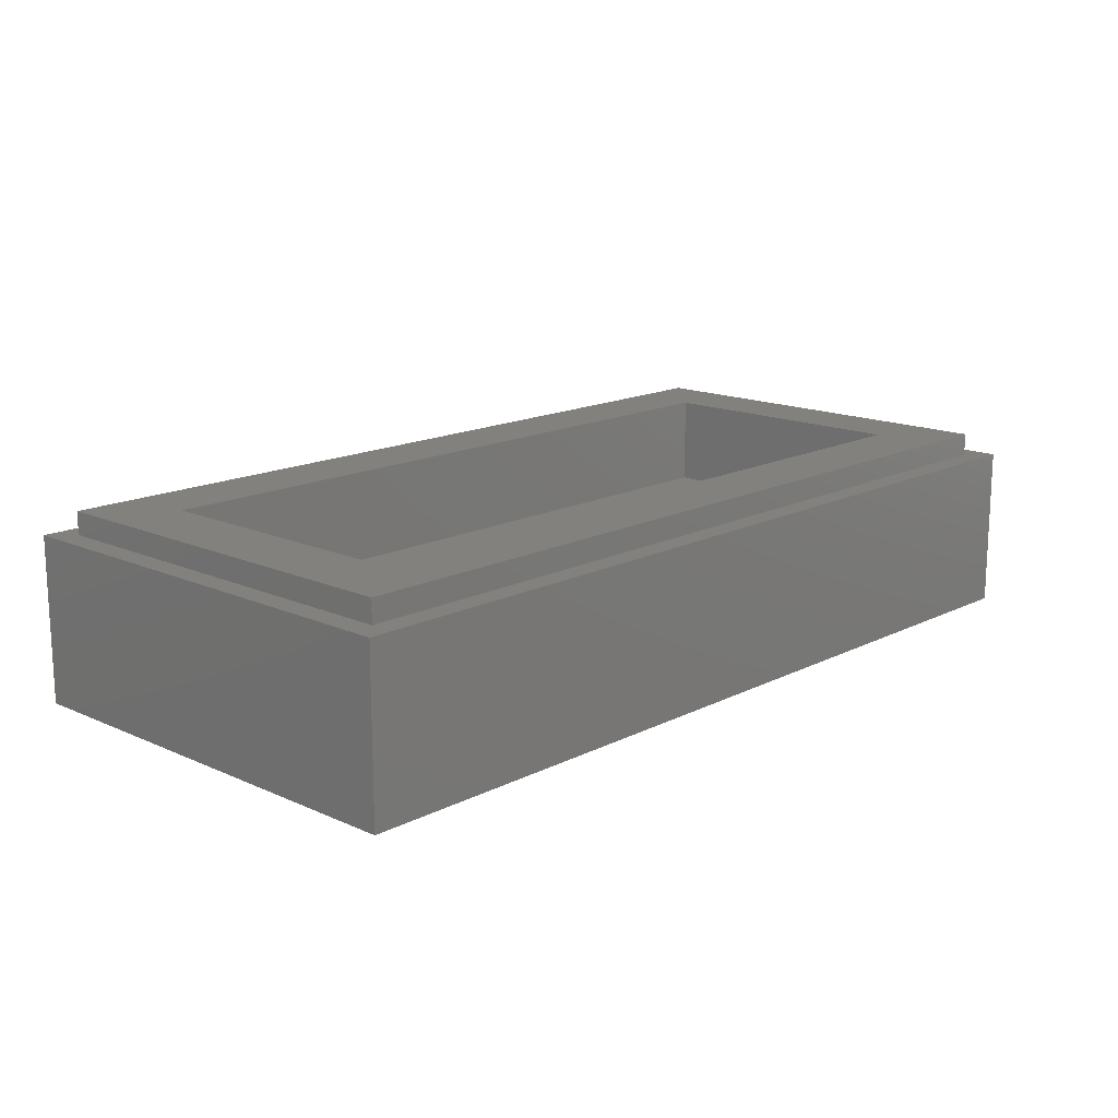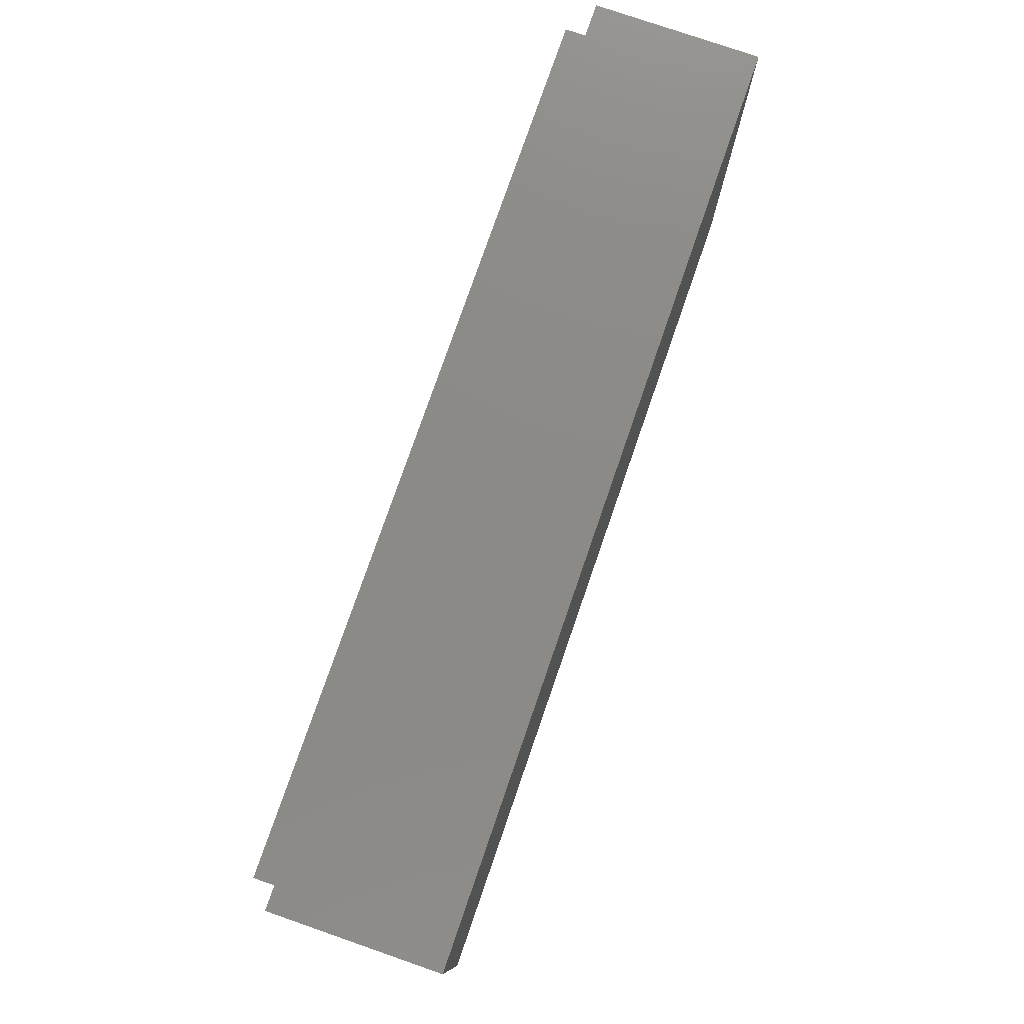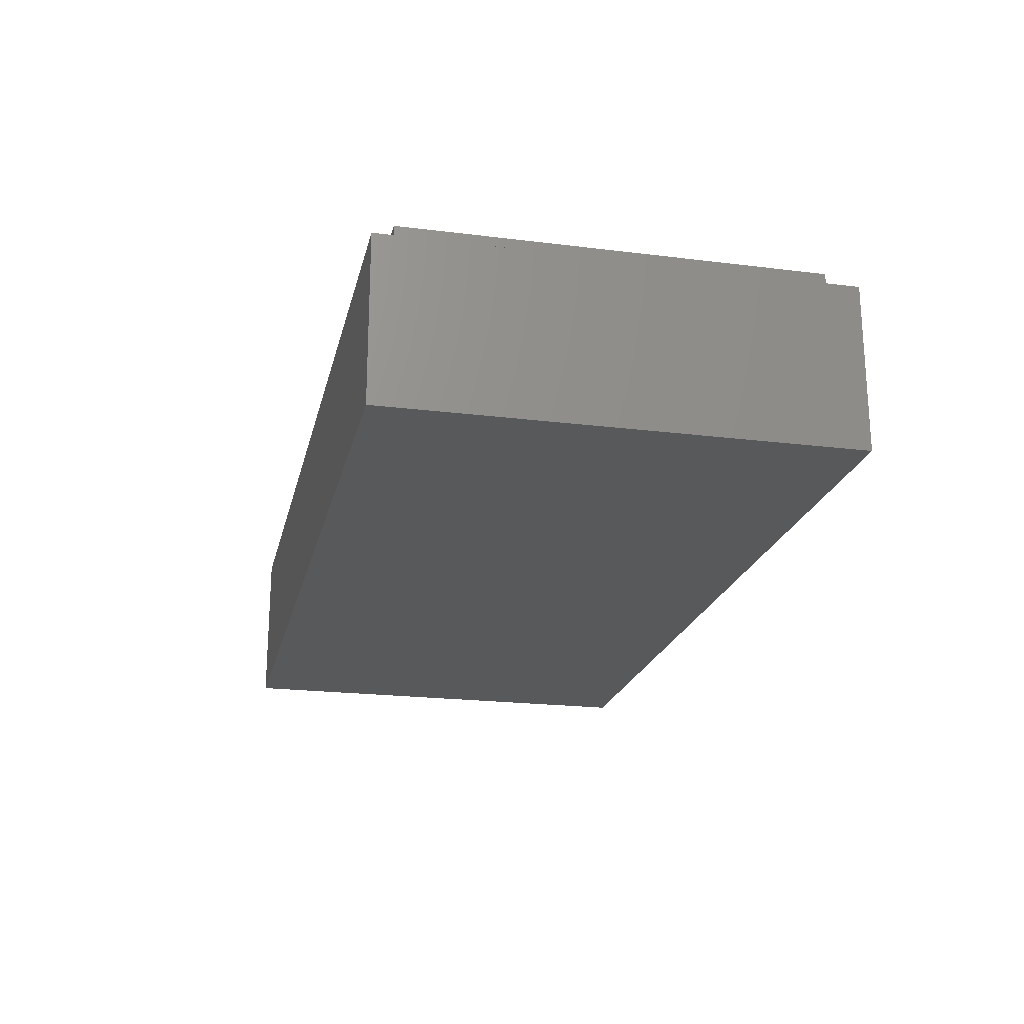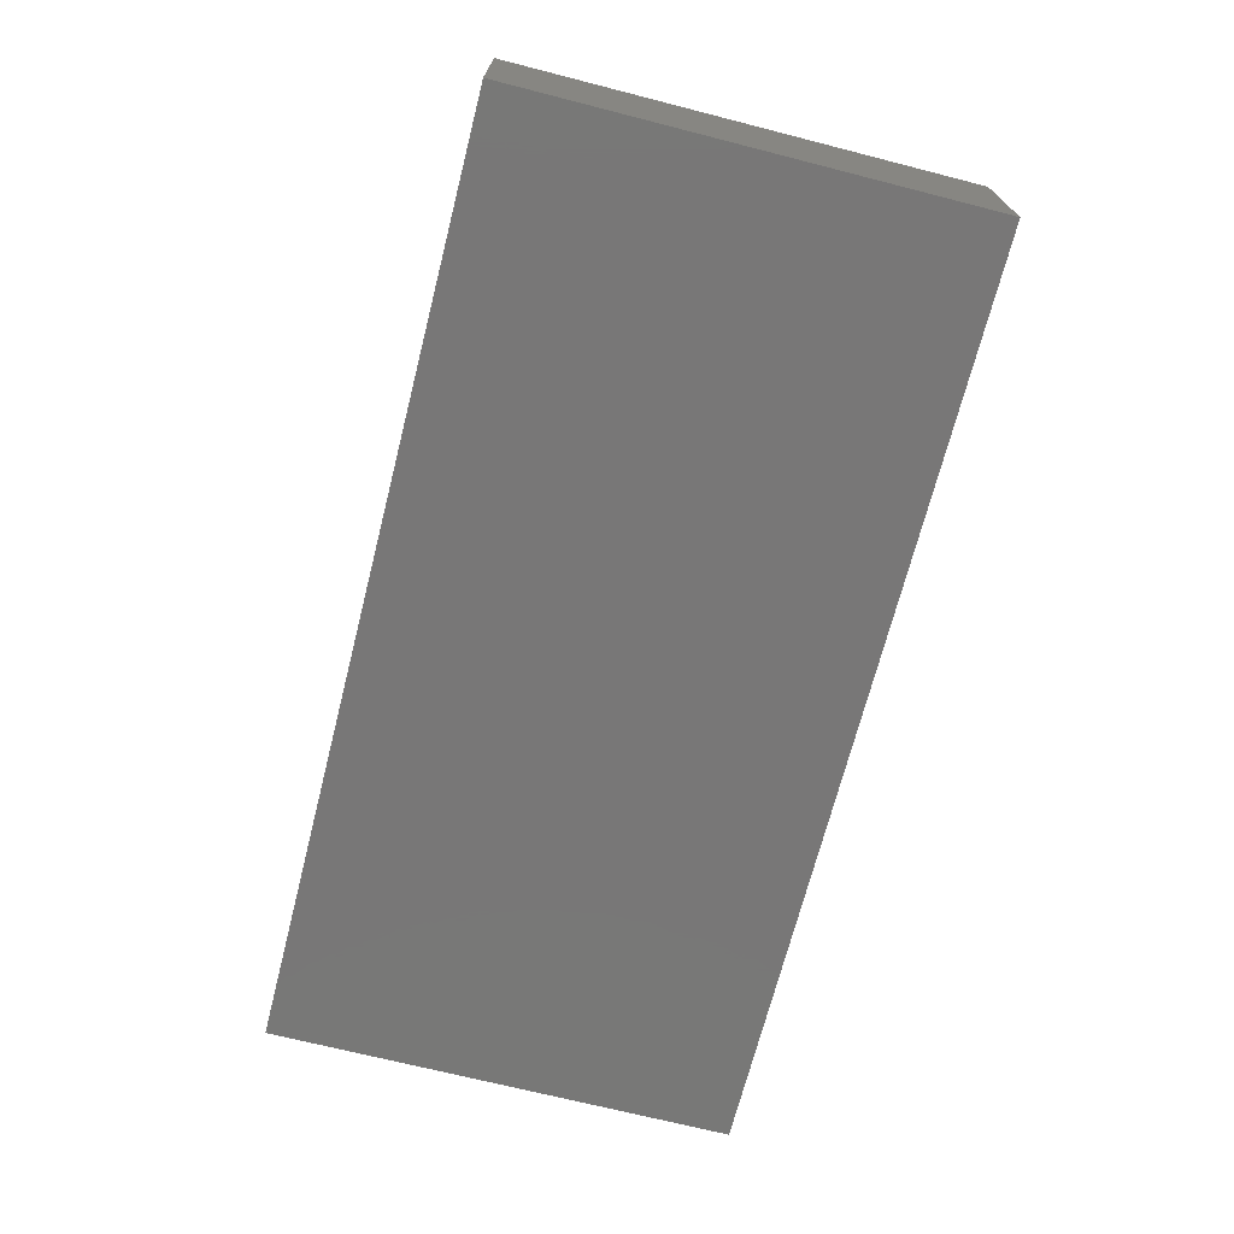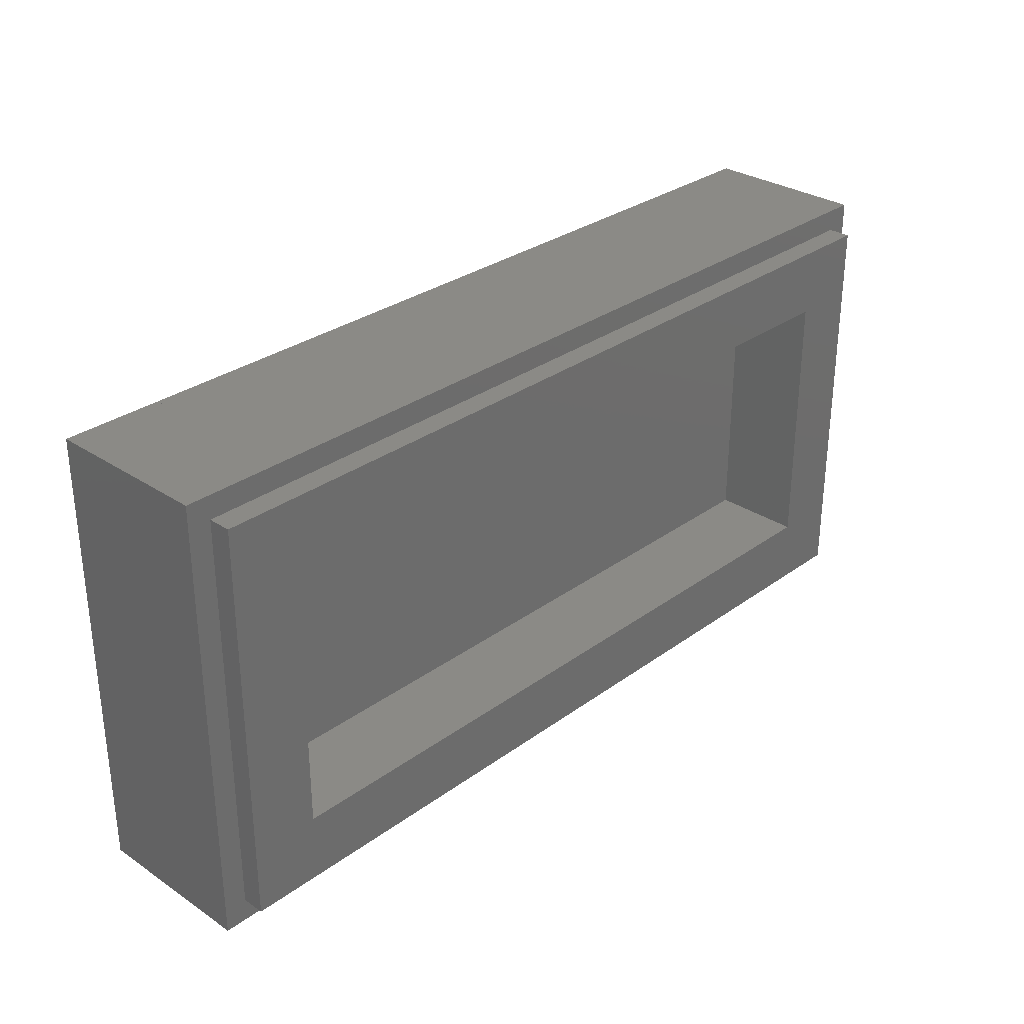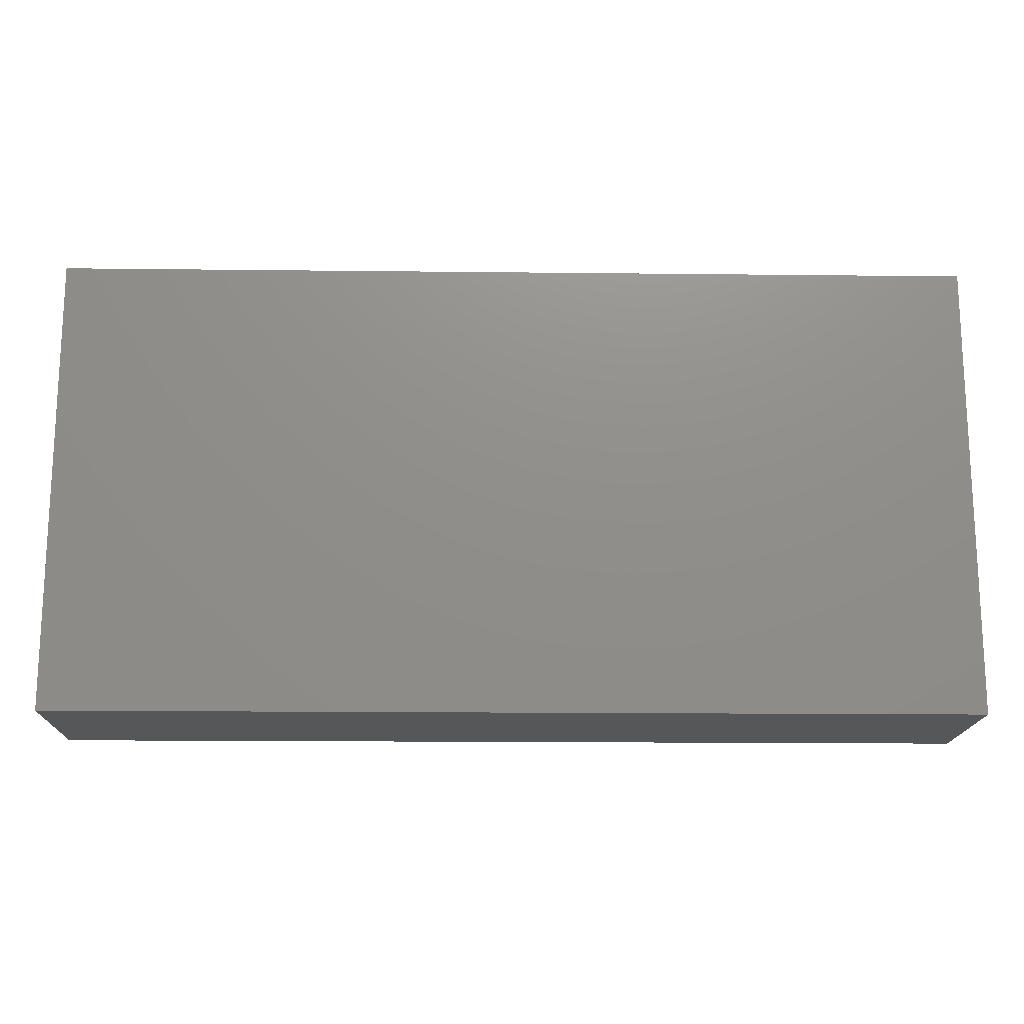
<metadata>
{"format":"stl","ext":"stl","renderer":"f3d","projection":"perspective","resolution":1024,"background":"white","views":[{"elev":15.4,"azim":133.3,"up":"+Y"},{"elev":77.7,"azim":-70.9,"up":"+Z"},{"elev":-21.1,"azim":77.4,"up":"+Y"},{"elev":-70.1,"azim":-104.3,"up":"+Y"},{"elev":30.4,"azim":133.7,"up":"+Z"},{"elev":-16.5,"azim":-1.3,"up":"+Z"}]}
</metadata>
<code>
# stl→obj: 210 verts, 420 faces
v 0.8 0 -0.4
v 0.8 0 0.4
v -0.8 0 0.4
v -0.8 0 -0.4
v -0.76 0.32 0.36
v -0.64 0.32 0.24
v -0.64 0.32 -0.24
v -0.76 0.32 -0.36
v 0.76 0.32 -0.36
v 0.64 0.32 -0.24
v 0.64 0.32 0.24
v 0.76 0.32 0.36
v -0.8 0.28 0.4
v -0.76 0.28 0.36
v -0.76 0.28 -0.36
v -0.8 0.28 -0.4
v 0.8 0.28 -0.4
v 0.76 0.28 -0.36
v 0.76 0.28 0.36
v 0.8 0.28 0.4
v -0.64 0.16 0.24
v 0.64 0.16 0.24
v 0.64 0.16 -0.24
v -0.64 0.16 -0.24
v -0.8 -0.01 0.4
v 0.8 -0.01 0.4
v -0.8 -0.01 -0.4
v 0.8 -0.01 -0.4
v -0.19 -0.01 0.24
v -0.11 -0.01 0.24
v -0.25 -0.01 0.24
v -0.33 -0.01 0.24
v -0.41 -0.01 0.24
v -0.47 -0.01 0.24
v -0.55 -0.01 0.24
v -0.63 -0.01 0.24
v -0.63 -0.01 0.16
v -0.63 -0.01 0.08
v -0.626 -0.01 -0.166
v -0.626 -0.01 -0.238
v -0.47 -0.01 -0.238
v -0.542 -0.01 -0.238
v 0.03 -0.01 0.24
v -0.03 -0.01 0.24
v 0.11 -0.01 0.24
v 0.19 -0.01 0.24
v 0.25 -0.01 0.24
v 0.33 -0.01 0.24
v 0.41 -0.01 0.24
v 0.47 -0.01 0.24
v 0.55 -0.01 0.24
v 0.63 -0.01 0.24
v 0.63 -0.01 0.16
v 0.63 -0.01 0.08
v 0.628 -0.01 -0.078
v 0.628 -0.01 -0.15
v 0.628 -0.01 -0.166
v 0.628 -0.01 -0.238
v 0.556 -0.01 -0.238
v 0.54 -0.01 -0.238
v 0.468 -0.01 -0.238
v 0.468 -0.01 -0.078
v 0.41 -0.01 0.08
v 0.33 -0.01 0.08
v 0.25 -0.01 0.08
v 0.19 -0.01 0.08
v 0.11 -0.01 0.08
v 0.03 -0.01 0.08
v 0.468 -0.01 -0.15
v -0.03 -0.01 0.08
v 0.468 -0.01 -0.166
v -0.11 -0.01 0.08
v -0.47 -0.01 -0.15
v -0.47 -0.01 -0.166
v -0.19 -0.01 0.08
v -0.25 -0.01 0.08
v -0.47 -0.01 -0.078
v -0.33 -0.01 0.08
v -0.41 -0.01 0.08
v -0.47 -0.01 0.08
v -0.554 -0.01 -0.238
v -0.542 -0.01 -0.078
v -0.55 -0.01 0.08
v -0.554 -0.01 -0.078
v -0.55 -0.01 0.16
v -0.47 -0.01 0.16
v -0.4761 -0.01 0.1906
v -0.4934 -0.01 0.2166
v -0.5194 -0.01 0.2339
v -0.5806 -0.01 0.2339
v -0.6066 -0.01 0.2166
v -0.6239 -0.01 0.1906
v -0.6239 -0.01 0.1294
v -0.6066 -0.01 0.1034
v -0.5806 -0.01 0.08609
v -0.5194 -0.01 0.08609
v -0.4934 -0.01 0.1034
v -0.4761 -0.01 0.1294
v 0.556 -0.01 -0.15
v 0.6225 -0.01 -0.1224
v 0.6069 -0.01 -0.09909
v 0.5836 -0.01 -0.08348
v 0.556 -0.01 -0.078
v 0.556 -0.01 -0.166
v 0.5836 -0.01 -0.2325
v 0.6069 -0.01 -0.2169
v 0.6225 -0.01 -0.1936
v 0.54 -0.01 -0.166
v 0.4735 -0.01 -0.1936
v 0.4891 -0.01 -0.2169
v 0.5124 -0.01 -0.2325
v 0.54 -0.01 -0.15
v 0.54 -0.01 -0.078
v 0.5124 -0.01 -0.08348
v 0.4891 -0.01 -0.09909
v 0.4735 -0.01 -0.1224
v -0.33 -0.01 0.16
v -0.25 -0.01 0.16
v -0.2561 -0.01 0.1906
v -0.2734 -0.01 0.2166
v -0.2994 -0.01 0.2339
v -0.3606 -0.01 0.2339
v -0.3866 -0.01 0.2166
v -0.4039 -0.01 0.1906
v -0.41 -0.01 0.16
v -0.4039 -0.01 0.1294
v -0.3866 -0.01 0.1034
v -0.3606 -0.01 0.08609
v -0.2994 -0.01 0.08609
v -0.2734 -0.01 0.1034
v -0.2561 -0.01 0.1294
v -0.11 -0.01 0.16
v -0.03 -0.01 0.16
v -0.03609 -0.01 0.1906
v -0.05343 -0.01 0.2166
v -0.07938 -0.01 0.2339
v -0.1406 -0.01 0.2339
v -0.1666 -0.01 0.2166
v -0.1839 -0.01 0.1906
v -0.19 -0.01 0.16
v -0.1839 -0.01 0.1294
v -0.1666 -0.01 0.1034
v -0.1406 -0.01 0.08609
v -0.07938 -0.01 0.08609
v -0.05343 -0.01 0.1034
v -0.03609 -0.01 0.1294
v 0.11 -0.01 0.16
v 0.19 -0.01 0.16
v 0.1839 -0.01 0.1906
v 0.1666 -0.01 0.2166
v 0.1406 -0.01 0.2339
v 0.07938 -0.01 0.2339
v 0.05343 -0.01 0.2166
v 0.03609 -0.01 0.1906
v 0.03 -0.01 0.16
v 0.03609 -0.01 0.1294
v 0.05343 -0.01 0.1034
v 0.07938 -0.01 0.08609
v 0.1406 -0.01 0.08609
v 0.1666 -0.01 0.1034
v 0.1839 -0.01 0.1294
v 0.33 -0.01 0.16
v 0.41 -0.01 0.16
v 0.4039 -0.01 0.1906
v 0.3866 -0.01 0.2166
v 0.3606 -0.01 0.2339
v 0.2994 -0.01 0.2339
v 0.2734 -0.01 0.2166
v 0.2561 -0.01 0.1906
v 0.25 -0.01 0.16
v 0.2561 -0.01 0.1294
v 0.2734 -0.01 0.1034
v 0.2994 -0.01 0.08609
v 0.3606 -0.01 0.08609
v 0.3866 -0.01 0.1034
v 0.4039 -0.01 0.1294
v 0.55 -0.01 0.16
v 0.6239 -0.01 0.1906
v 0.6066 -0.01 0.2166
v 0.5806 -0.01 0.2339
v 0.5194 -0.01 0.2339
v 0.4934 -0.01 0.2166
v 0.4761 -0.01 0.1906
v 0.47 -0.01 0.16
v 0.4761 -0.01 0.1294
v 0.4934 -0.01 0.1034
v 0.5194 -0.01 0.08609
v 0.55 -0.01 0.08
v 0.5806 -0.01 0.08609
v 0.6066 -0.01 0.1034
v 0.6239 -0.01 0.1294
v 0.47 -0.01 0.08
v -0.5144 -0.01 -0.08348
v -0.4911 -0.01 -0.09909
v -0.4755 -0.01 -0.1224
v -0.542 -0.01 -0.15
v -0.554 -0.01 -0.15
v -0.5816 -0.01 -0.08348
v -0.6049 -0.01 -0.09909
v -0.6205 -0.01 -0.1224
v -0.626 -0.01 -0.15
v -0.626 -0.01 -0.078
v -0.554 -0.01 -0.166
v -0.6205 -0.01 -0.1936
v -0.6049 -0.01 -0.2169
v -0.5816 -0.01 -0.2325
v -0.542 -0.01 -0.166
v -0.5144 -0.01 -0.2325
v -0.4911 -0.01 -0.2169
v -0.4755 -0.01 -0.1936
f 1 2 3
f 1 3 4
f 5 6 7
f 5 7 8
f 9 10 11
f 9 11 12
f 12 11 6
f 12 6 5
f 8 7 10
f 8 10 9
f 13 14 15
f 13 15 16
f 17 18 19
f 17 19 20
f 20 19 14
f 20 14 13
f 16 15 18
f 16 18 17
f 13 3 2
f 13 2 20
f 16 4 3
f 16 3 13
f 17 1 4
f 17 4 16
f 20 2 1
f 20 1 17
f 5 14 19
f 5 19 12
f 8 15 14
f 8 14 5
f 9 18 15
f 9 15 8
f 12 19 18
f 12 18 9
f 21 22 23
f 21 23 24
f 21 6 11
f 21 11 22
f 24 7 6
f 24 6 21
f 23 10 7
f 23 7 24
f 22 11 10
f 22 10 23
f 2 1 4
f 2 4 3
f 25 26 2
f 25 2 3
f 27 25 3
f 27 3 4
f 28 27 4
f 28 4 1
f 26 28 1
f 26 1 2
f 25 29 30
f 25 31 29
f 25 32 31
f 25 33 32
f 34 33 25
f 34 25 35
f 25 36 35
f 25 37 36
f 25 38 37
f 39 27 40
f 41 42 27
f 43 26 44
f 45 26 43
f 46 26 45
f 47 26 46
f 48 26 47
f 49 26 48
f 50 26 49
f 51 26 50
f 52 26 51
f 53 26 52
f 54 26 53
f 28 55 56
f 28 56 57
f 28 57 58
f 28 58 59
f 28 59 60
f 28 60 61
f 62 63 64
f 64 65 62
f 62 65 66
f 66 67 62
f 67 68 62
f 69 70 71
f 72 73 74
f 75 76 77
f 78 77 76
f 79 77 78
f 80 77 79
f 27 81 40
f 82 83 84
f 27 42 81
f 85 86 87
f 85 87 88
f 85 88 89
f 85 89 35
f 85 35 90
f 85 90 91
f 85 91 92
f 85 92 37
f 85 37 93
f 85 93 94
f 85 94 95
f 85 95 83
f 85 83 96
f 85 96 97
f 85 97 98
f 85 98 86
f 99 56 100
f 99 100 101
f 99 101 102
f 99 102 103
f 104 59 105
f 104 105 106
f 104 106 107
f 104 107 57
f 108 71 109
f 108 109 110
f 108 110 111
f 108 111 60
f 112 113 114
f 112 114 115
f 112 115 116
f 112 116 69
f 34 35 89
f 34 89 88
f 34 88 87
f 34 87 86
f 36 37 92
f 36 92 91
f 36 91 90
f 36 90 35
f 38 83 95
f 38 95 94
f 38 94 93
f 38 93 37
f 80 86 98
f 80 98 97
f 80 97 96
f 80 96 83
f 55 103 102
f 55 102 101
f 55 101 100
f 55 100 56
f 58 57 107
f 58 107 106
f 58 106 105
f 58 105 59
f 61 60 111
f 61 111 110
f 61 110 109
f 61 109 71
f 62 69 116
f 62 116 115
f 62 115 114
f 62 114 113
f 117 118 119
f 117 119 120
f 117 120 121
f 117 121 32
f 117 32 122
f 117 122 123
f 117 123 124
f 117 124 125
f 117 125 126
f 117 126 127
f 117 127 128
f 117 128 78
f 117 78 129
f 117 129 130
f 117 130 131
f 117 131 118
f 132 133 134
f 132 134 135
f 132 135 136
f 132 136 30
f 132 30 137
f 132 137 138
f 132 138 139
f 132 139 140
f 132 140 141
f 132 141 142
f 132 142 143
f 132 143 72
f 132 72 144
f 132 144 145
f 132 145 146
f 132 146 133
f 147 148 149
f 147 149 150
f 147 150 151
f 147 151 45
f 147 45 152
f 147 152 153
f 147 153 154
f 147 154 155
f 147 155 156
f 147 156 157
f 147 157 158
f 147 158 67
f 147 67 159
f 147 159 160
f 147 160 161
f 147 161 148
f 162 163 164
f 162 164 165
f 162 165 166
f 162 166 48
f 162 48 167
f 162 167 168
f 162 168 169
f 162 169 170
f 162 170 171
f 162 171 172
f 162 172 173
f 162 173 64
f 162 64 174
f 162 174 175
f 162 175 176
f 162 176 163
f 177 53 178
f 177 178 179
f 177 179 180
f 177 180 51
f 177 51 181
f 177 181 182
f 177 182 183
f 177 183 184
f 177 184 185
f 177 185 186
f 177 186 187
f 177 187 188
f 177 188 189
f 177 189 190
f 177 190 191
f 177 191 53
f 31 32 121
f 31 121 120
f 31 120 119
f 31 119 118
f 33 125 124
f 33 124 123
f 33 123 122
f 33 122 32
f 79 78 128
f 79 128 127
f 79 127 126
f 79 126 125
f 76 118 131
f 76 131 130
f 76 130 129
f 76 129 78
f 44 30 136
f 44 136 135
f 44 135 134
f 44 134 133
f 29 140 139
f 29 139 138
f 29 138 137
f 29 137 30
f 75 72 143
f 75 143 142
f 75 142 141
f 75 141 140
f 70 133 146
f 70 146 145
f 70 145 144
f 70 144 72
f 46 45 151
f 46 151 150
f 46 150 149
f 46 149 148
f 43 155 154
f 43 154 153
f 43 153 152
f 43 152 45
f 68 67 158
f 68 158 157
f 68 157 156
f 68 156 155
f 66 148 161
f 66 161 160
f 66 160 159
f 66 159 67
f 49 48 166
f 49 166 165
f 49 165 164
f 49 164 163
f 47 170 169
f 47 169 168
f 47 168 167
f 47 167 48
f 65 64 173
f 65 173 172
f 65 172 171
f 65 171 170
f 63 163 176
f 63 176 175
f 63 175 174
f 63 174 64
f 52 51 180
f 52 180 179
f 52 179 178
f 52 178 53
f 50 184 183
f 50 183 182
f 50 182 181
f 50 181 51
f 192 188 187
f 192 187 186
f 192 186 185
f 192 185 184
f 54 53 191
f 54 191 190
f 54 190 189
f 54 189 188
f 77 82 193
f 77 193 194
f 77 194 195
f 77 195 73
f 196 73 195
f 196 195 194
f 196 194 193
f 196 193 82
f 197 84 198
f 197 198 199
f 197 199 200
f 197 200 201
f 202 201 200
f 202 200 199
f 202 199 198
f 202 198 84
f 203 39 204
f 203 204 205
f 203 205 206
f 203 206 81
f 40 81 206
f 40 206 205
f 40 205 204
f 40 204 39
f 207 42 208
f 207 208 209
f 207 209 210
f 207 210 74
f 41 74 210
f 41 210 209
f 41 209 208
f 41 208 42
f 33 34 86
f 33 86 125
f 125 86 80
f 125 80 79
f 29 31 118
f 29 118 140
f 140 118 76
f 140 76 75
f 43 44 133
f 43 133 155
f 155 133 70
f 155 70 68
f 47 46 148
f 47 148 170
f 170 148 66
f 170 66 65
f 50 49 163
f 50 163 184
f 184 163 63
f 184 63 192
f 112 69 71
f 112 71 108
f 99 112 108
f 99 108 104
f 56 99 104
f 56 104 57
f 103 113 112
f 103 112 99
f 104 108 60
f 104 60 59
f 44 26 25
f 44 25 30
f 202 38 25
f 202 25 201
f 201 25 27
f 201 27 39
f 61 41 27
f 61 27 28
f 83 38 202
f 83 202 84
f 83 82 77
f 83 77 80
f 26 54 55
f 26 55 28
f 54 188 103
f 54 103 55
f 113 103 188
f 113 188 192
f 62 113 192
f 62 192 63
f 62 68 70
f 62 70 69
f 61 71 70
f 61 70 72
f 41 61 72
f 41 72 74
f 77 73 72
f 77 72 75
f 196 82 84
f 196 84 197
f 203 197 201
f 203 201 39
f 196 197 203
f 196 203 207
f 196 207 74
f 196 74 73
f 203 81 42
f 203 42 207

</code>
